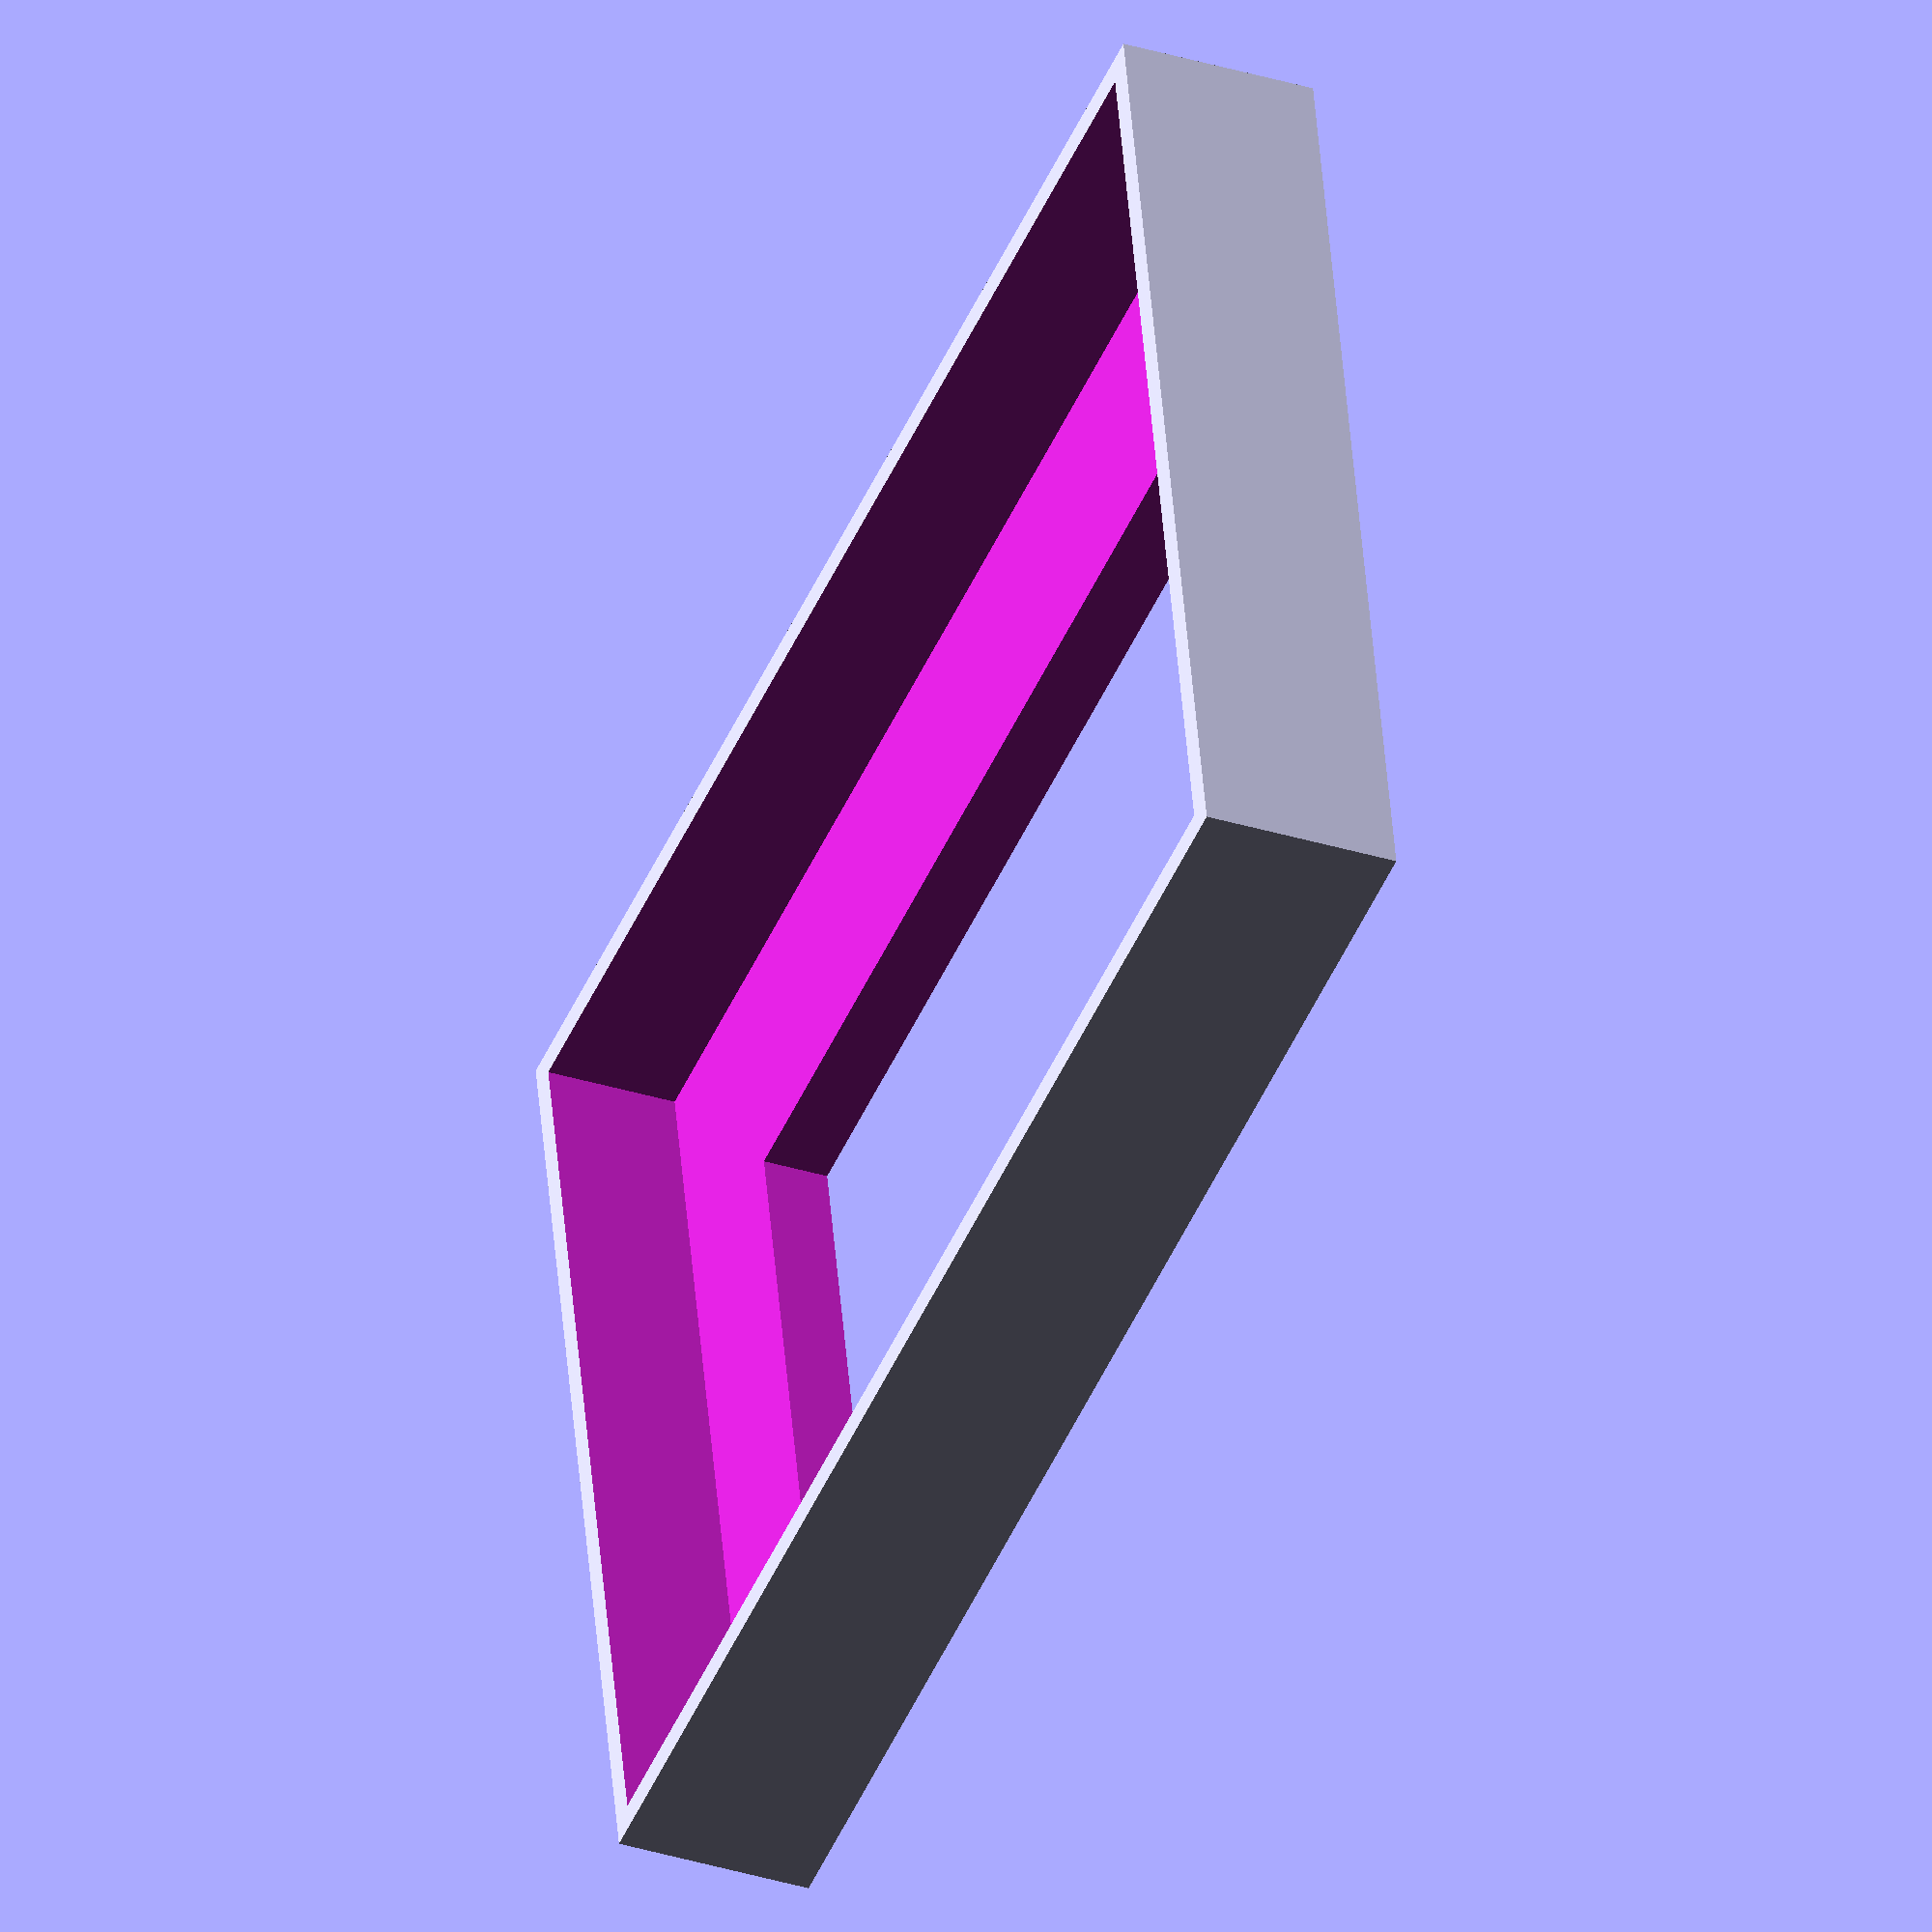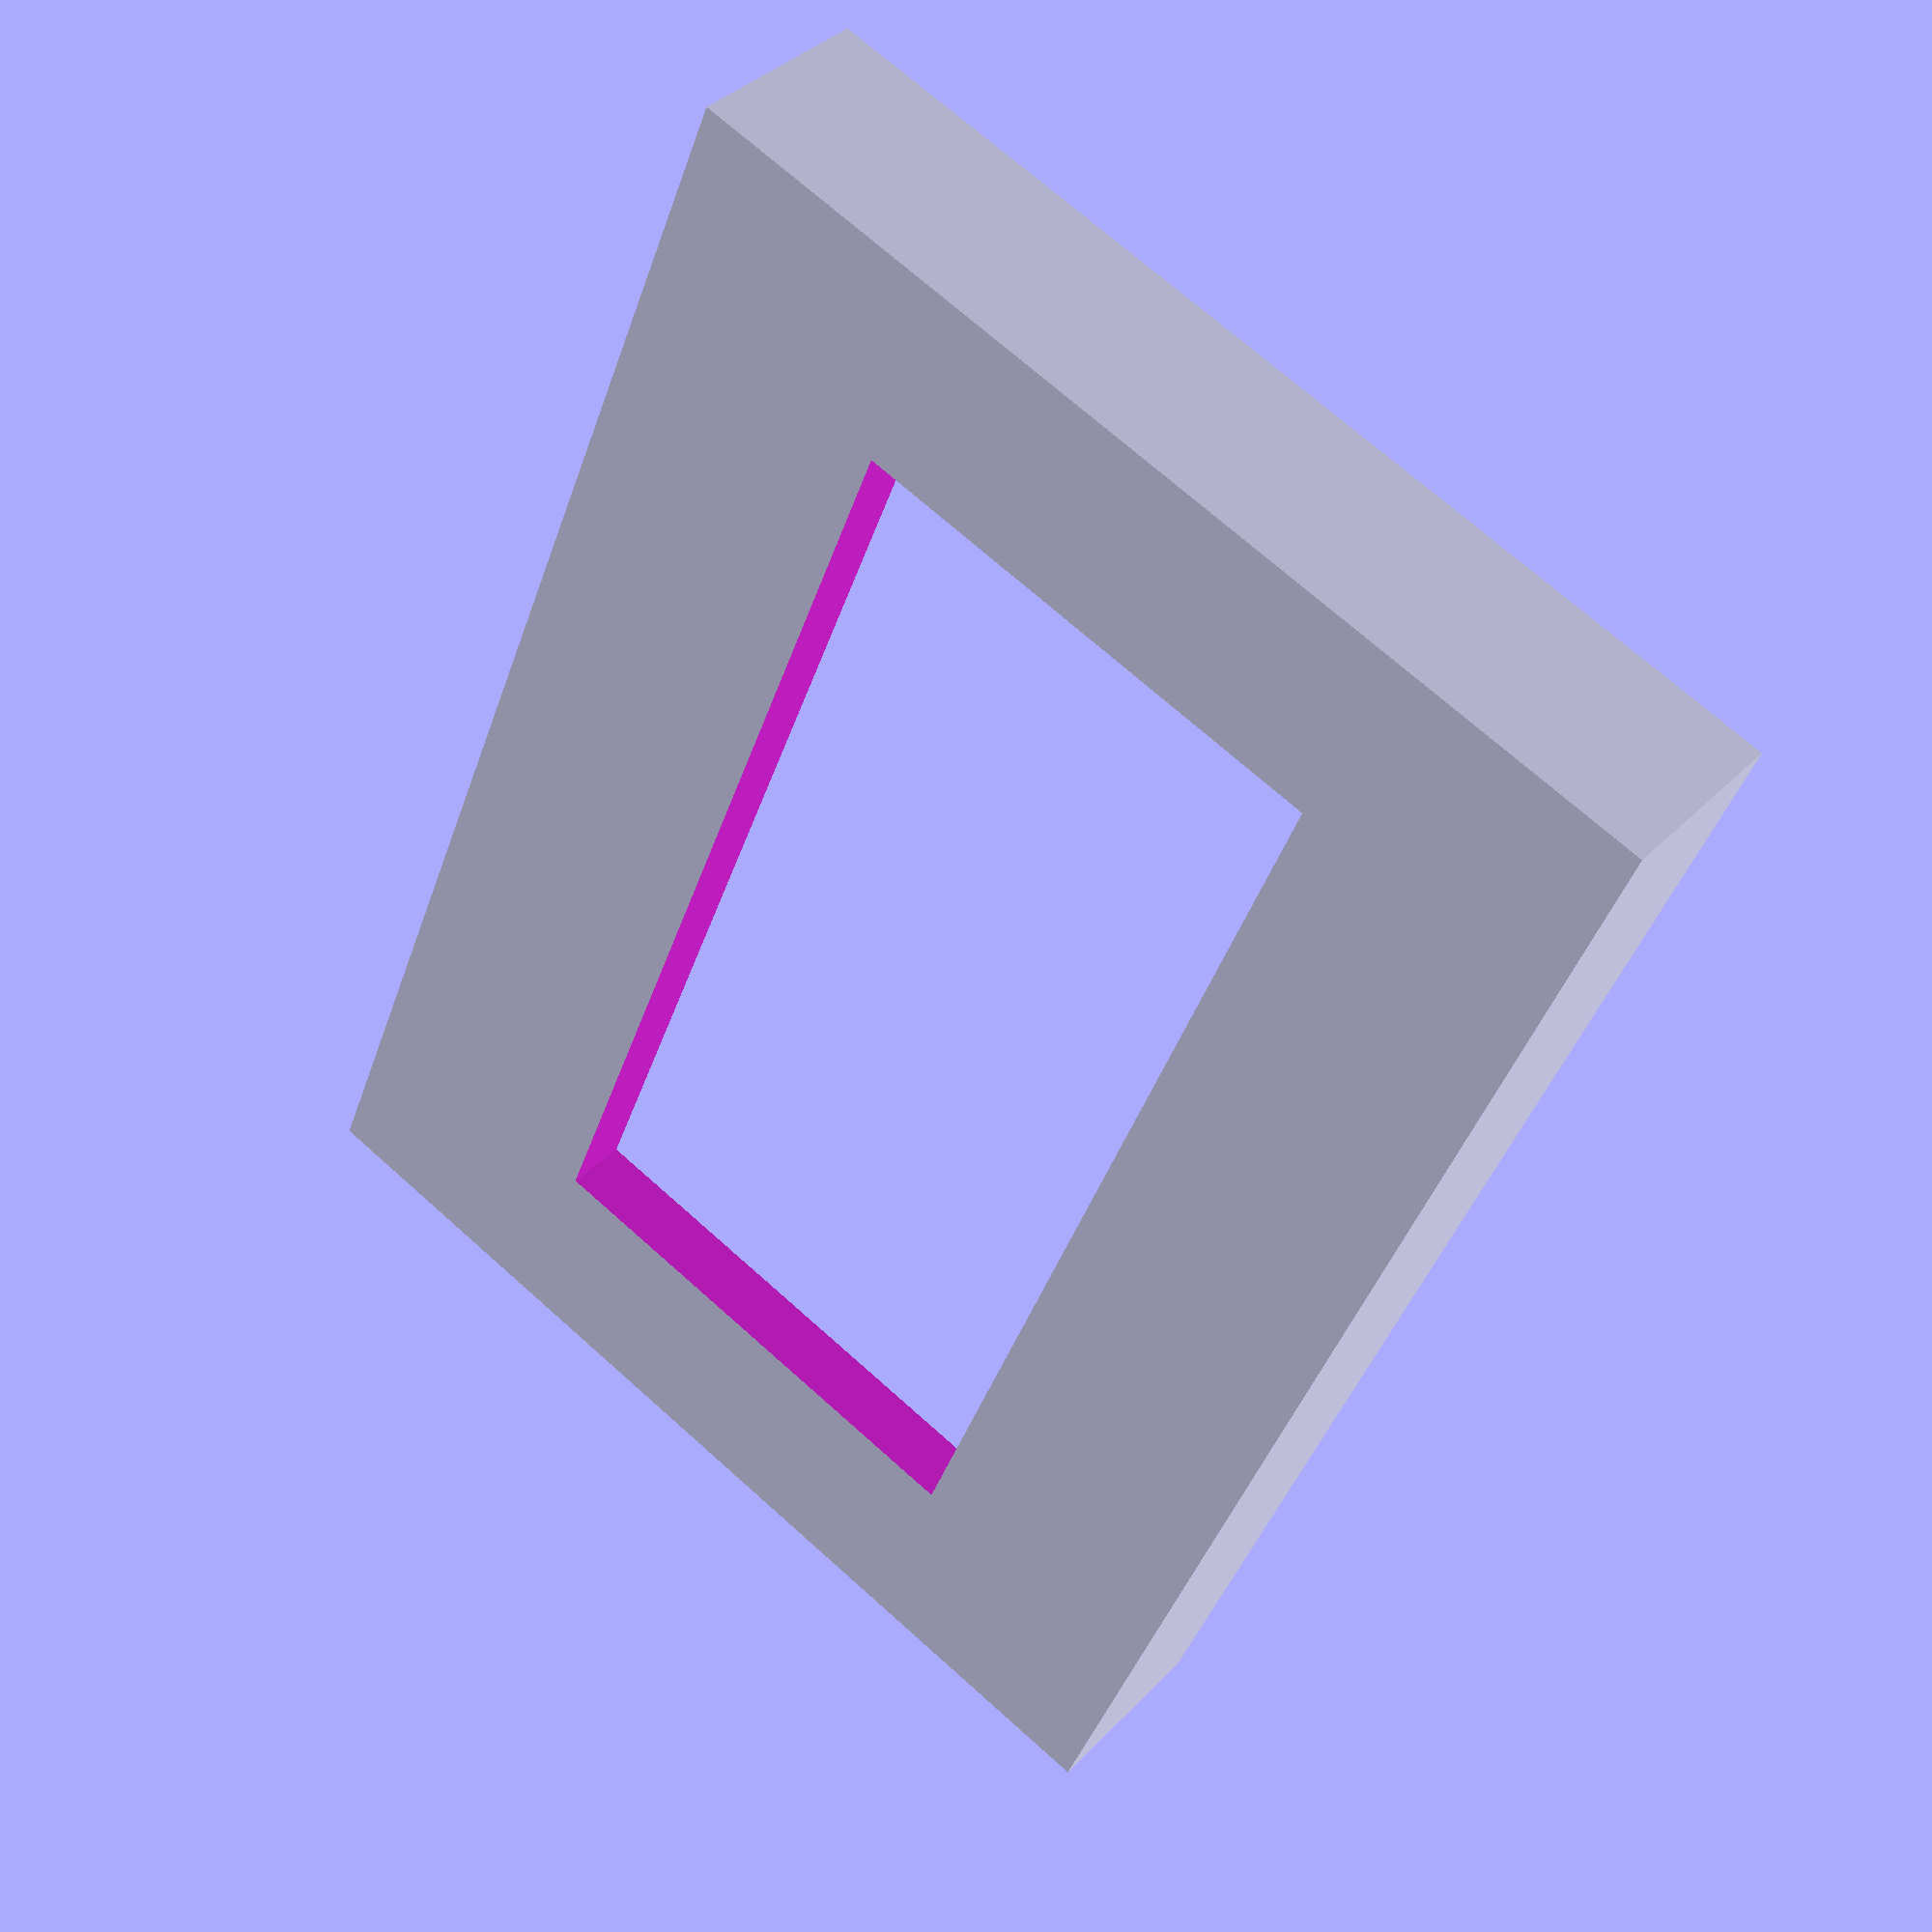
<openscad>
EPS=0.01;

OverallHeight=18;
PlateHeight=6;

// Messwerte Aussen
AussenWidth=90;
AussenDepth=130;

// Messwerte Innen
InnenWidth=45.5;
InnenDepth=98;

// Wandstärke Rand
E=2.4;


difference() {
  translate([0,0,OverallHeight/2])
    cube(size=[AussenWidth+E*2,AussenDepth+E*2,OverallHeight], center=true);

  translate([0,0,OverallHeight/2+PlateHeight])
    cube(size=[AussenWidth,AussenDepth,OverallHeight], center=true);

  translate([0,0,OverallHeight/2-EPS])
    cube(size=[InnenWidth,InnenDepth,OverallHeight], center=true);
}

</openscad>
<views>
elev=33.8 azim=78.6 roll=67.1 proj=o view=solid
elev=324.2 azim=338.0 roll=216.8 proj=p view=solid
</views>
